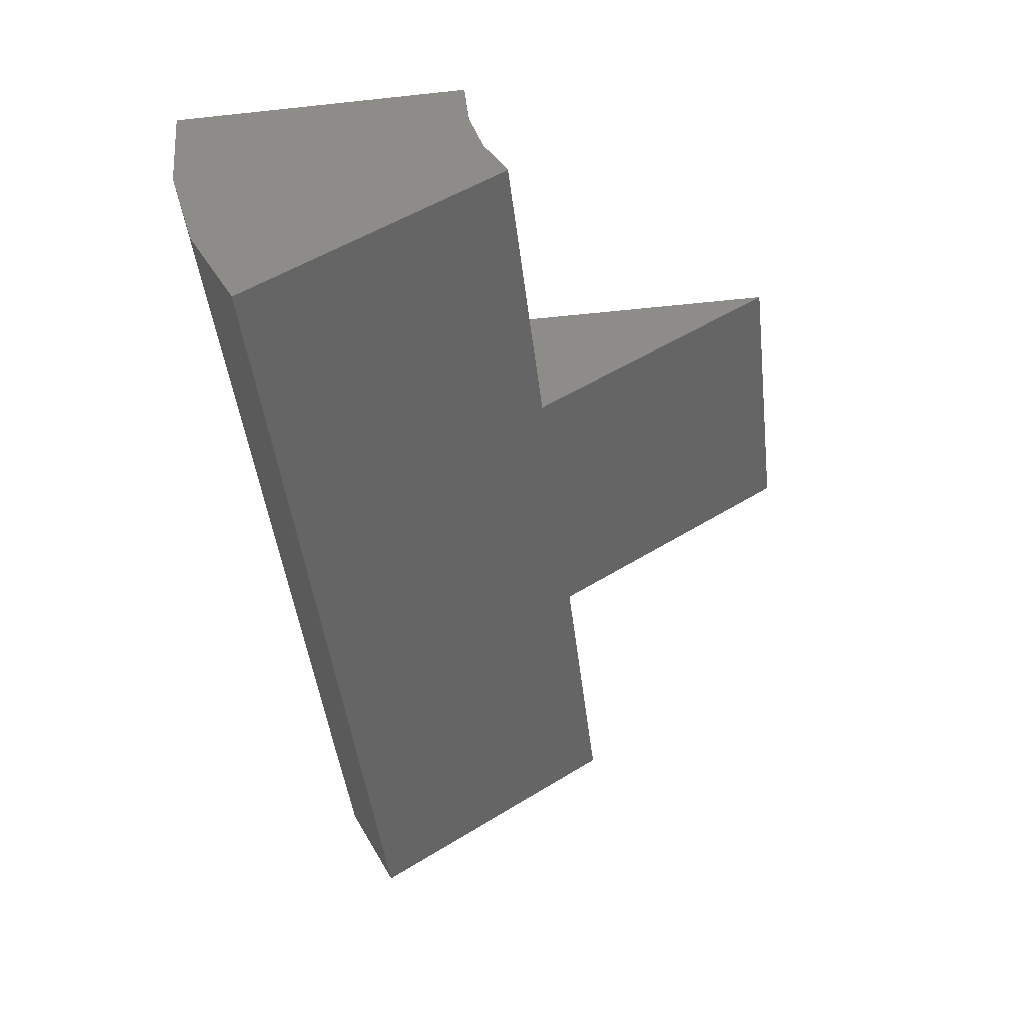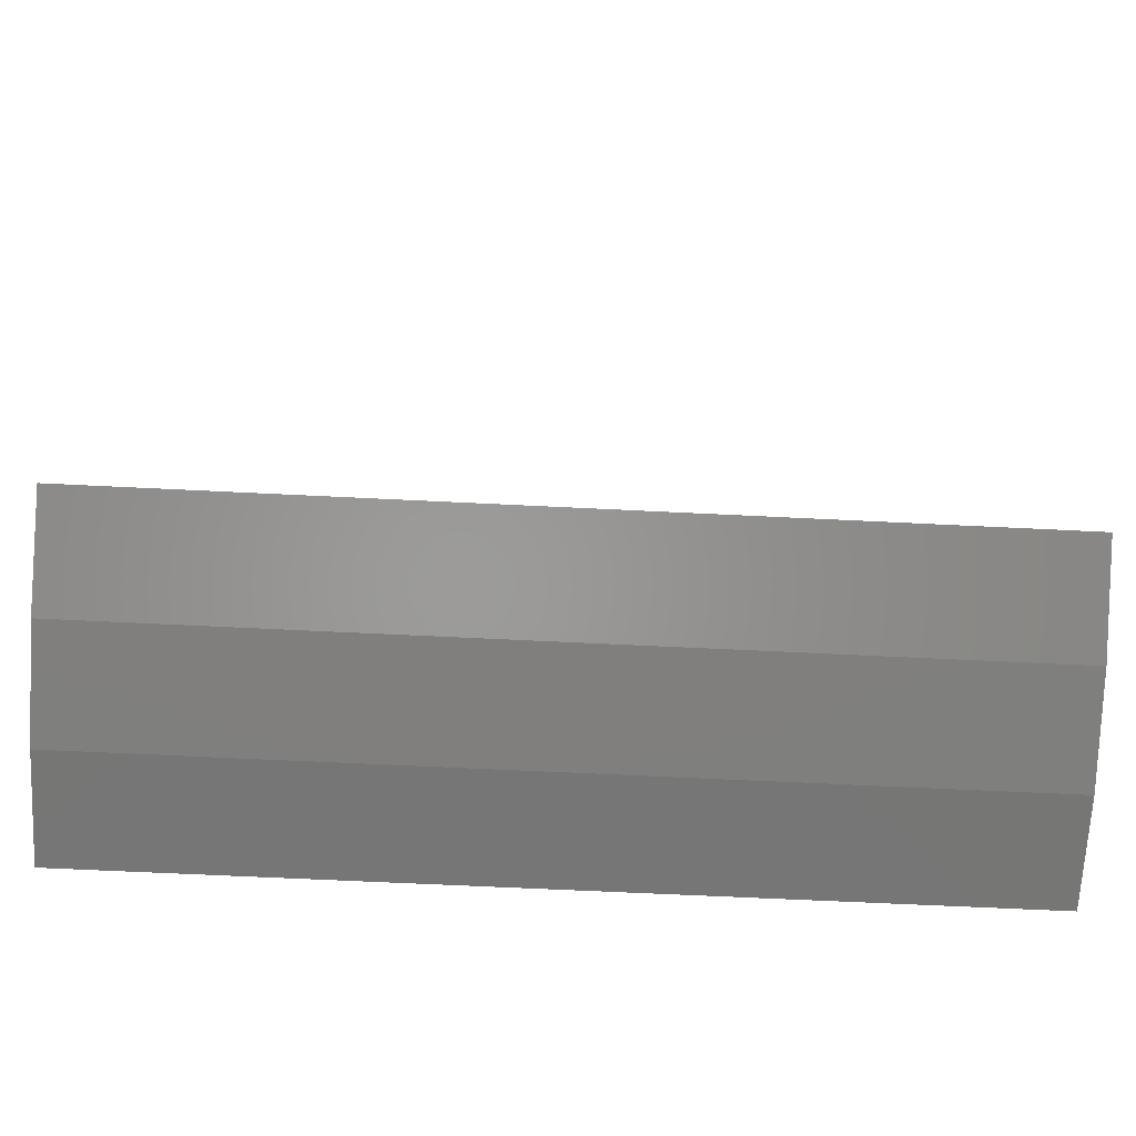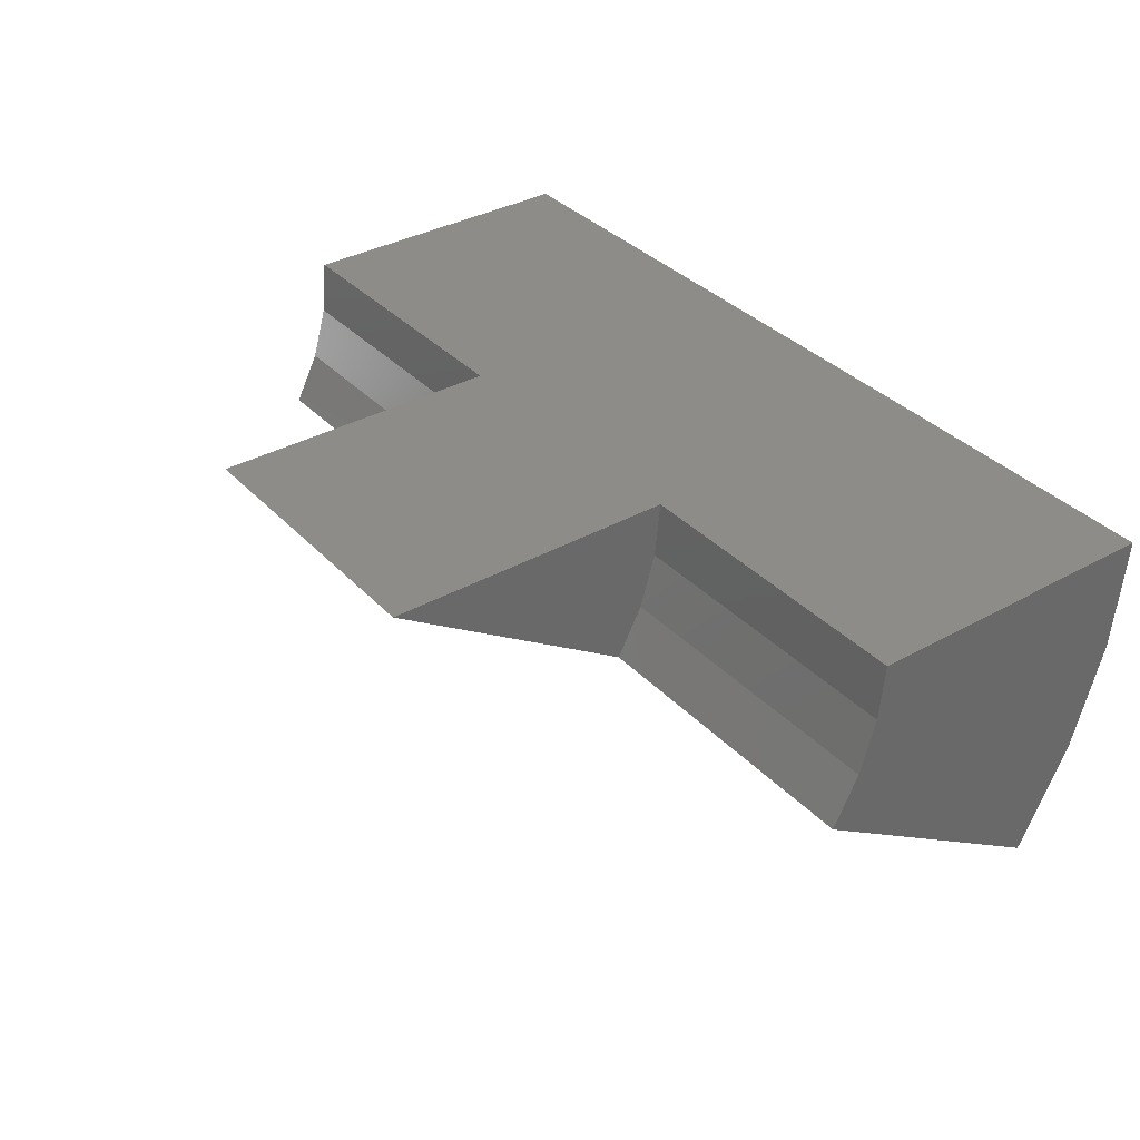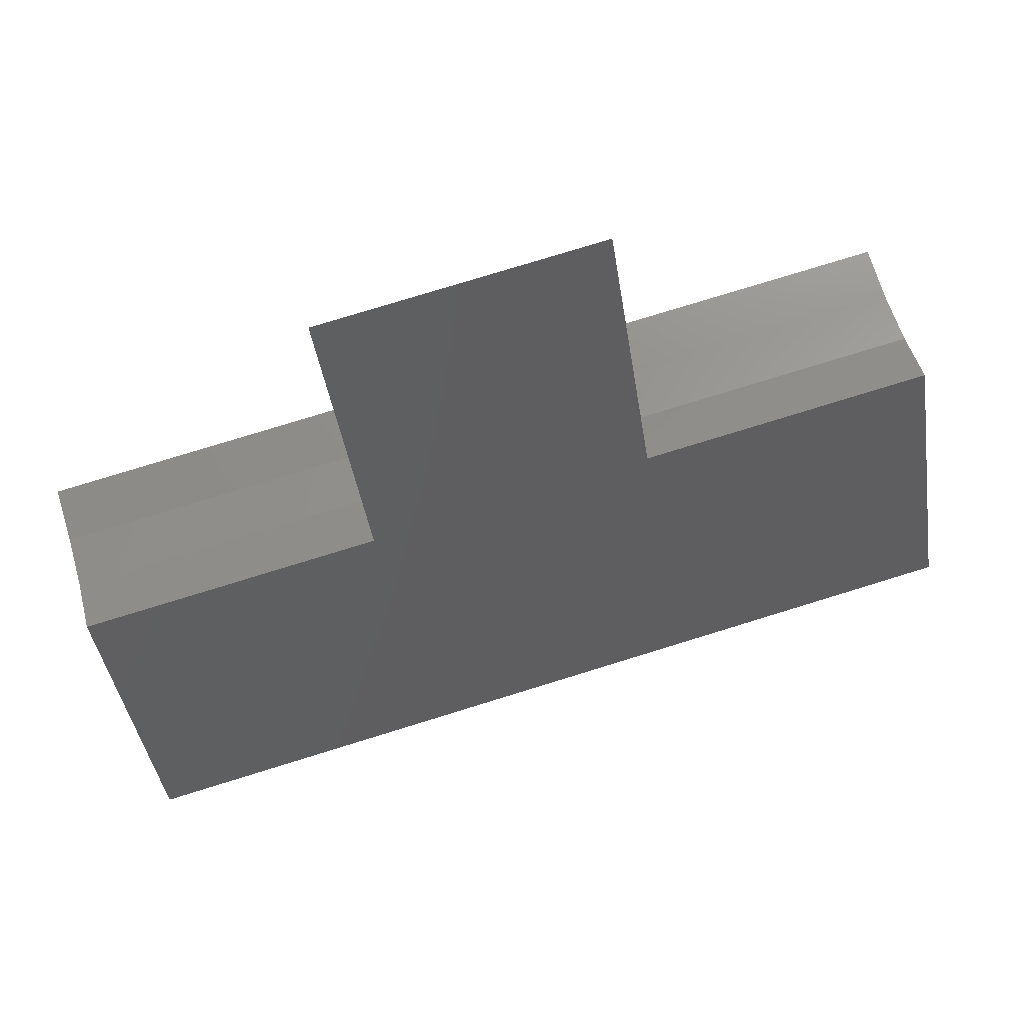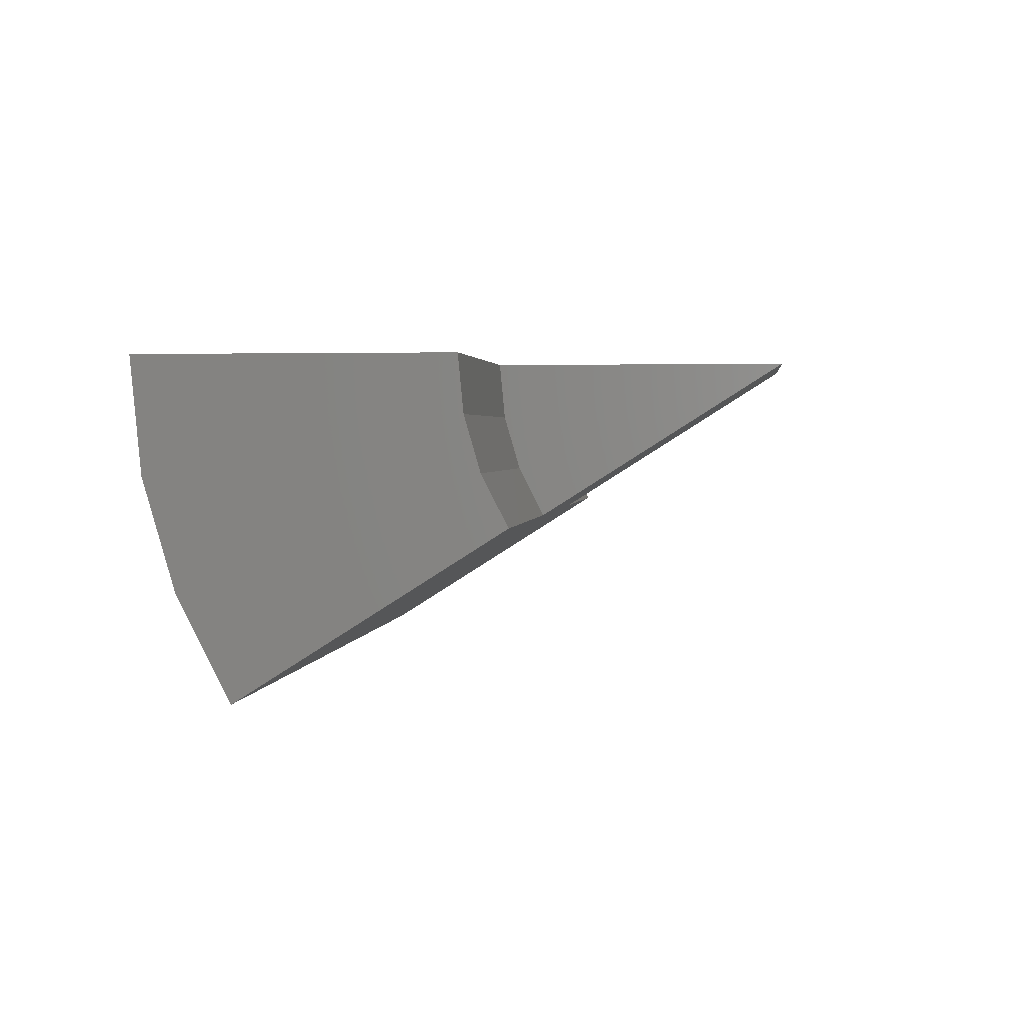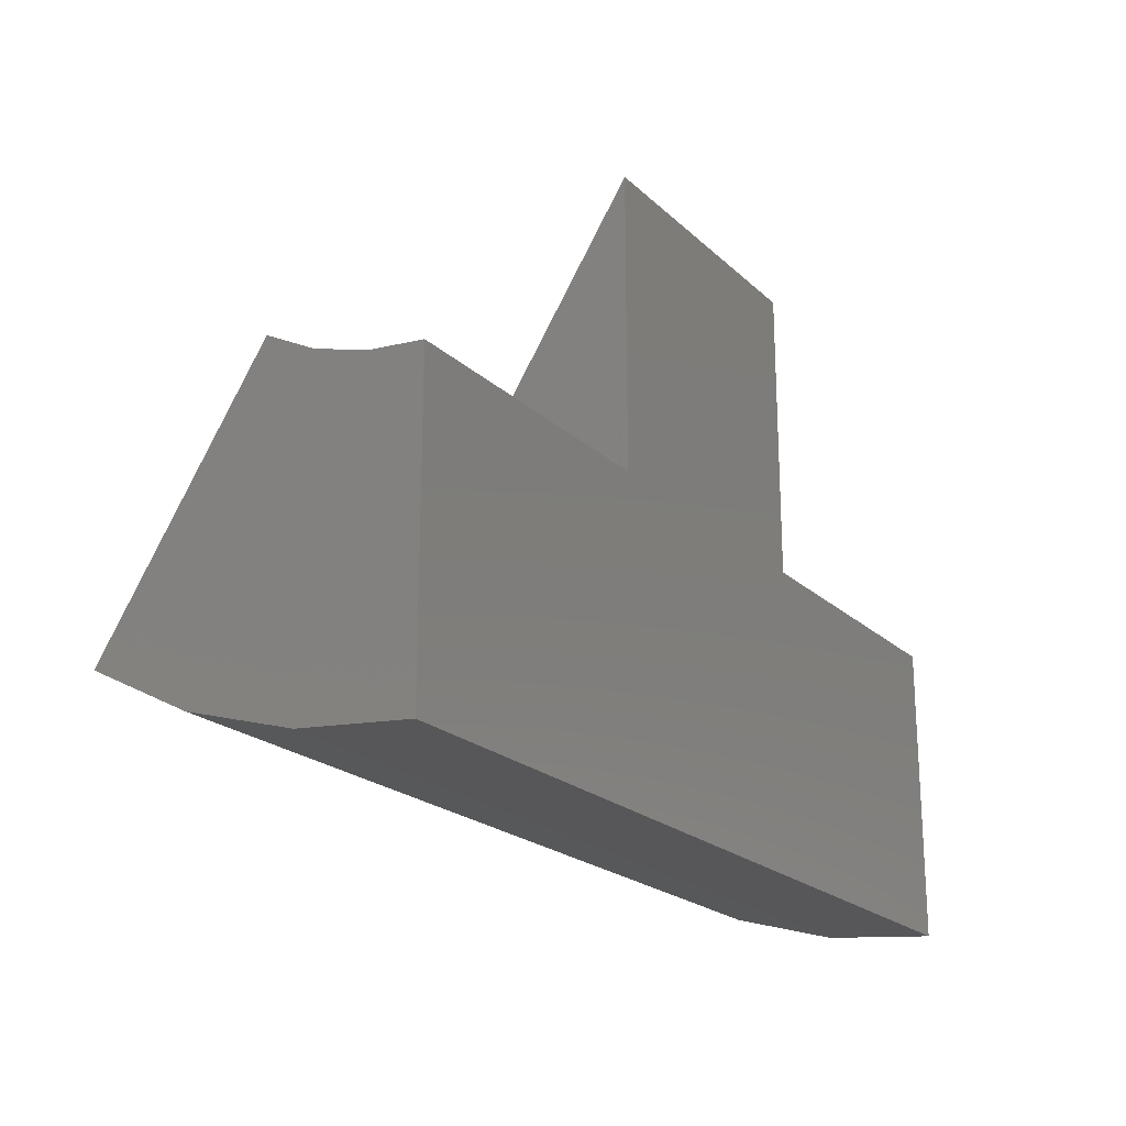
<metadata>
{"format":"stl","ext":"stl","renderer":"f3d","projection":"perspective","resolution":1024,"background":"white","views":[{"elev":-46.8,"azim":-83.1,"up":"+Y"},{"elev":-63.2,"azim":-2.9,"up":"+Z"},{"elev":35.4,"azim":53.4,"up":"+Y"},{"elev":78.0,"azim":-17.1,"up":"+Z"},{"elev":2.2,"azim":-83.2,"up":"+Y"},{"elev":-21.0,"azim":122.4,"up":"+Z"}]}
</metadata>
<code>
# stl→obj: 26 verts, 48 faces
v -0.75 -0.267 0.07776
v 0 -0.267 0.07776
v -8.547e-18 -0.1314 0.2909
v -0.2526 -0.1314 0.2909
v -0.4974 -0.1314 0.2909
v -0.75 -0.1314 0.2909
v -0.4974 2.805e-17 0.4974
v -0.2526 5.522e-17 0.4974
v -0.75 0 0
v -0.75 1.717e-33 0.2526
v -0.4974 2.805e-17 0.2526
v -0.2526 5.522e-17 0.2526
v 1.547e-17 8.327e-17 0.2526
v 0 8.327e-17 -4.592e-17
v -0.75 -0.0934 0.008848
v -0.75 -0.1835 0.03508
v -0.75 -0.09028 0.2699
v -0.75 -0.04596 0.257
v -0.4974 -0.09028 0.2699
v -0.4974 -0.04596 0.257
v -0.2526 -0.09028 0.2699
v -0.2526 -0.04596 0.257
v -4.157e-17 -0.09028 0.2699
v -4.942e-17 -0.04596 0.257
v -2.898e-17 -0.1835 0.03508
v -4.493e-17 -0.0934 0.008848
f 1 2 3
f 1 3 4
f 1 4 5
f 1 5 6
f 5 4 7
f 7 4 8
f 9 10 11
f 9 11 12
f 9 12 13
f 9 13 14
f 11 7 12
f 12 7 8
f 10 9 15
f 10 15 16
f 10 16 1
f 1 6 17
f 1 17 18
f 1 18 10
f 19 6 5
f 6 19 17
f 17 19 20
f 17 20 18
f 18 20 11
f 18 11 10
f 7 11 20
f 7 20 19
f 7 19 5
f 8 4 21
f 8 21 22
f 8 22 12
f 23 4 3
f 4 23 21
f 21 23 24
f 21 24 22
f 22 24 13
f 22 13 12
f 13 2 25
f 13 25 26
f 13 26 14
f 2 13 24
f 2 24 23
f 2 23 3
f 2 1 25
f 25 1 16
f 25 16 26
f 26 16 15
f 26 15 14
f 14 15 9

</code>
